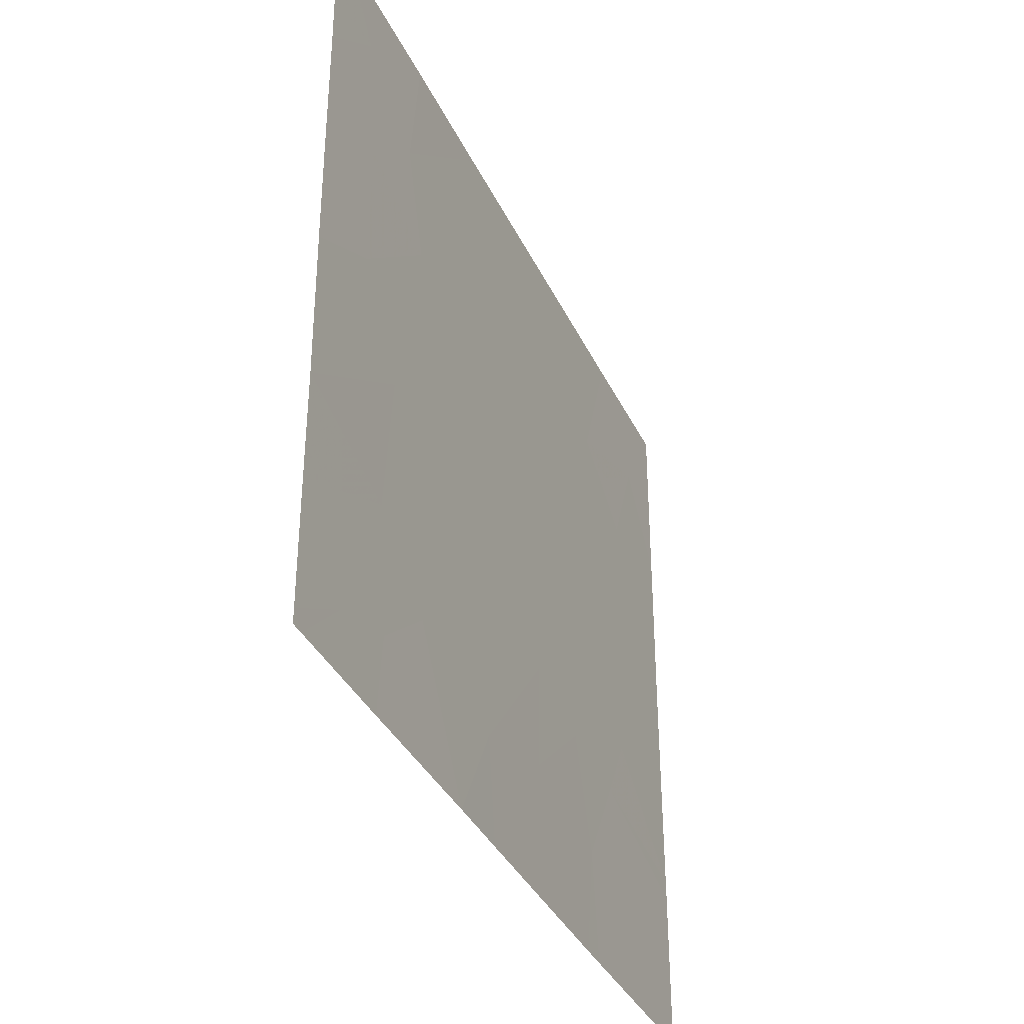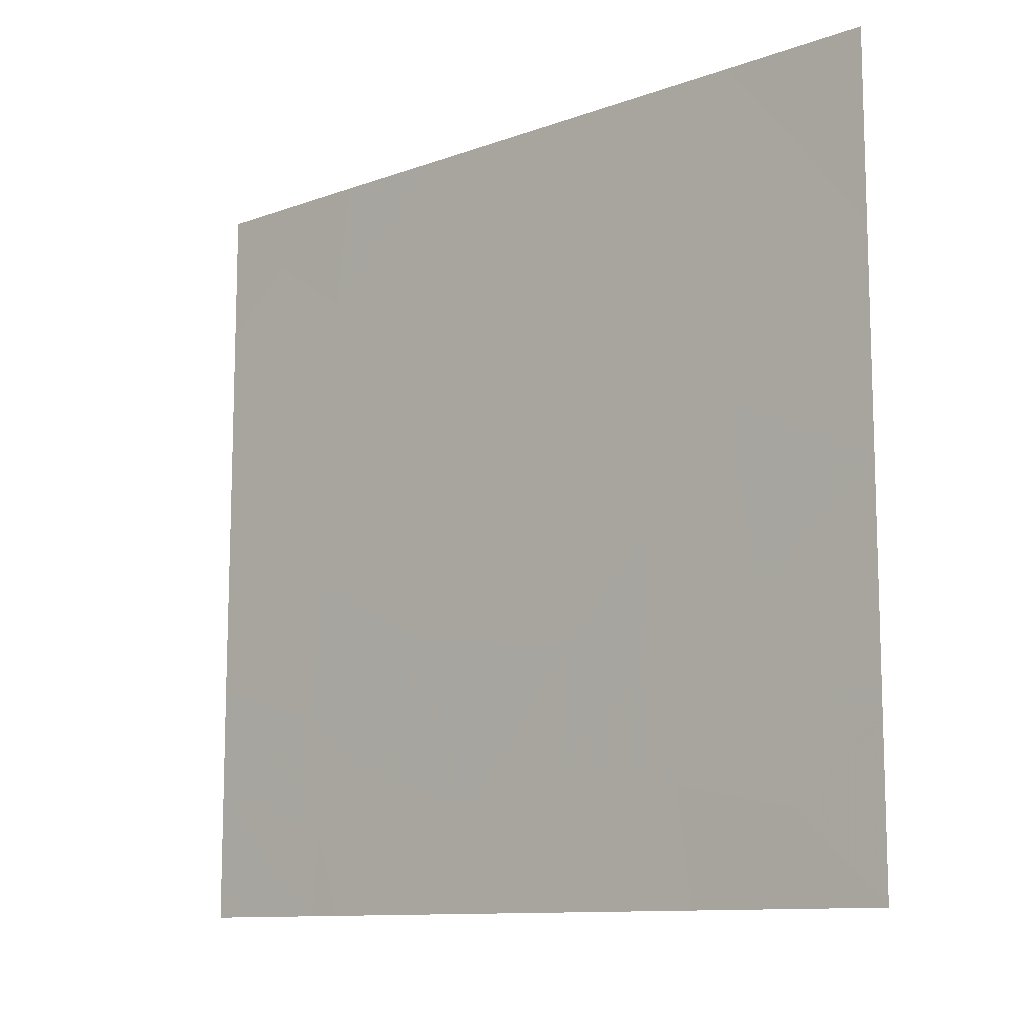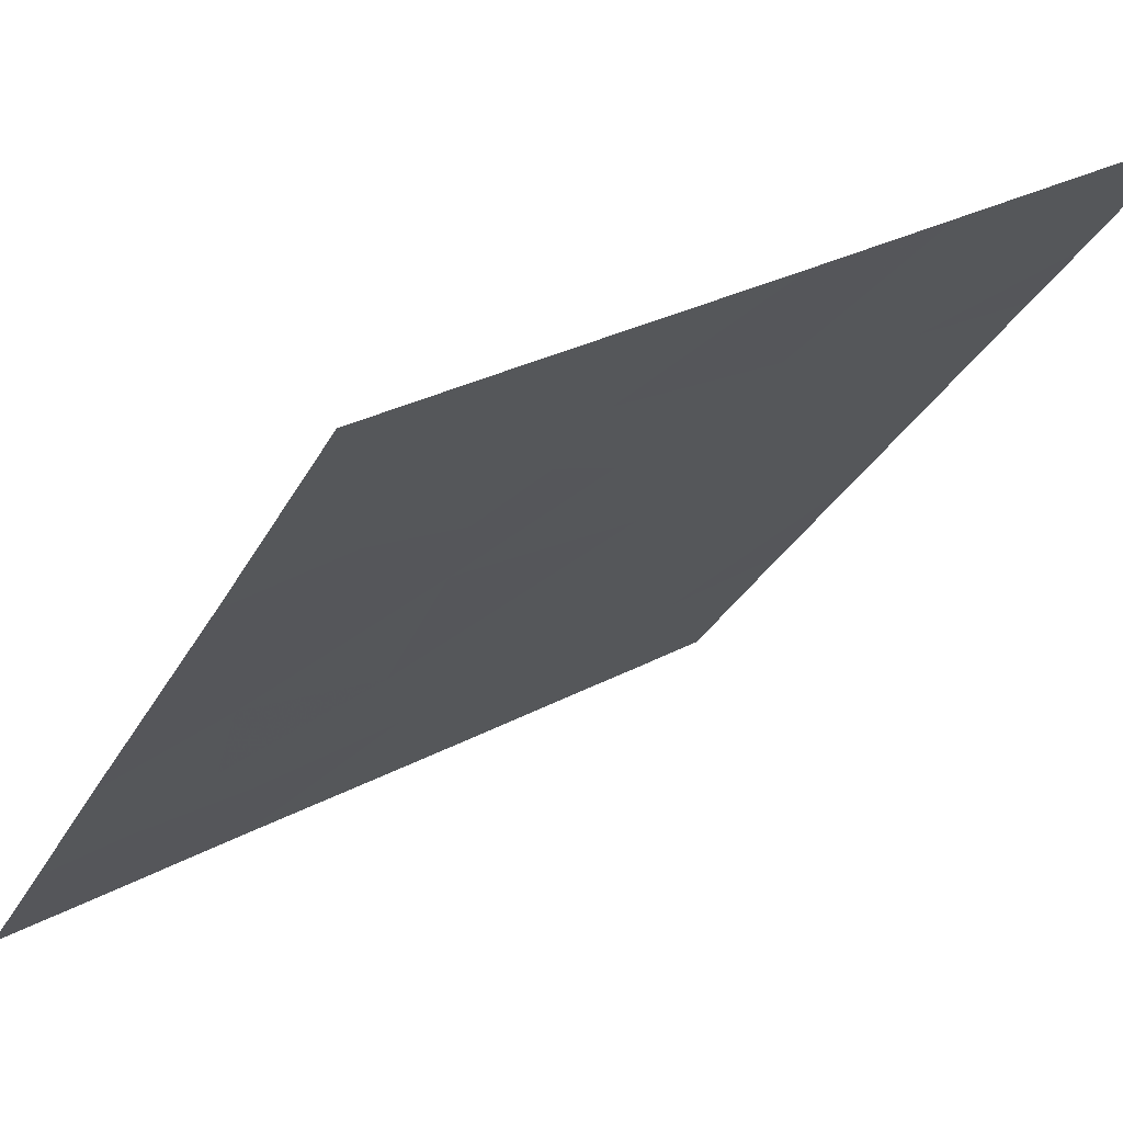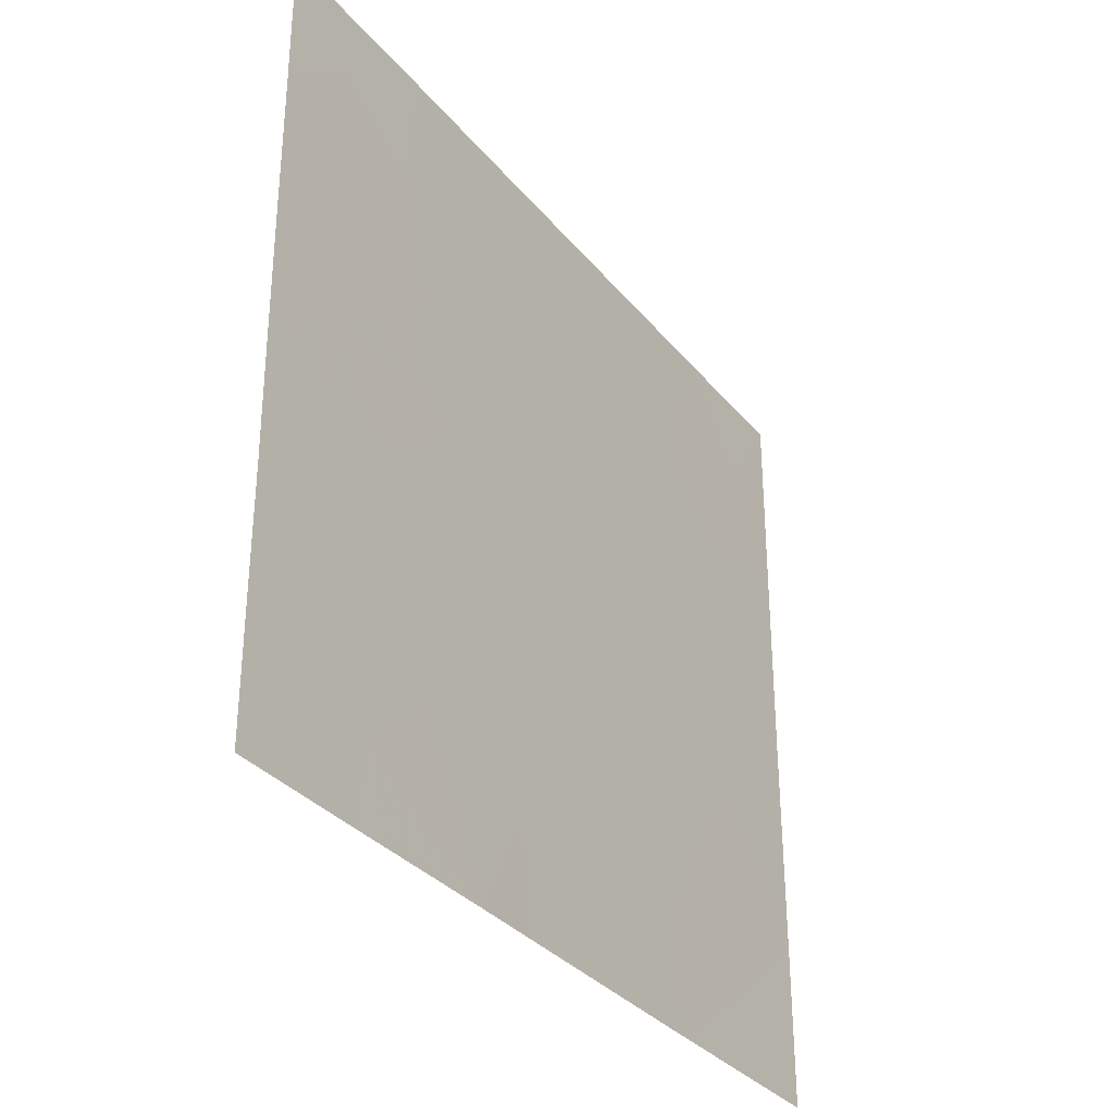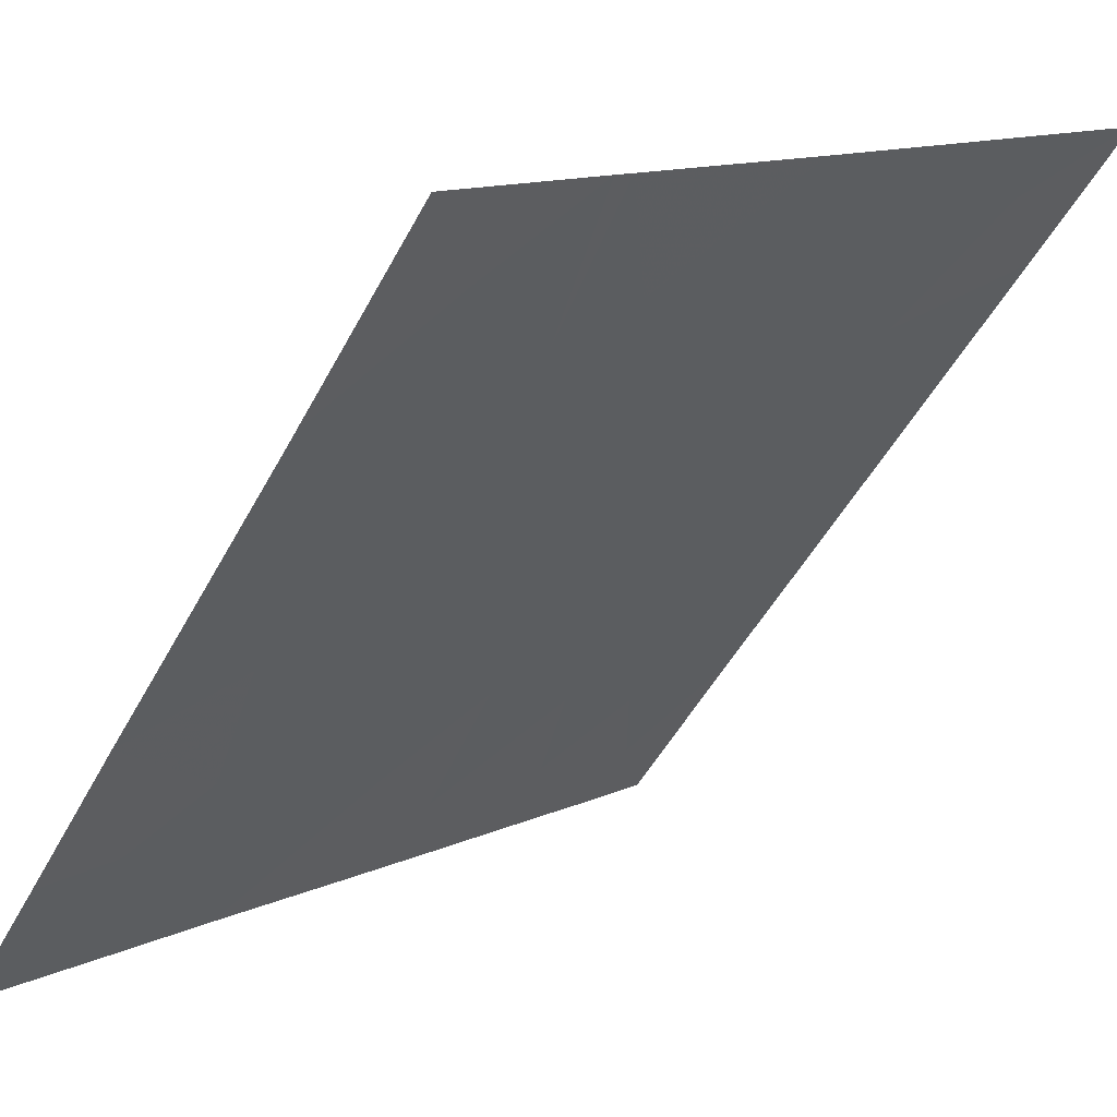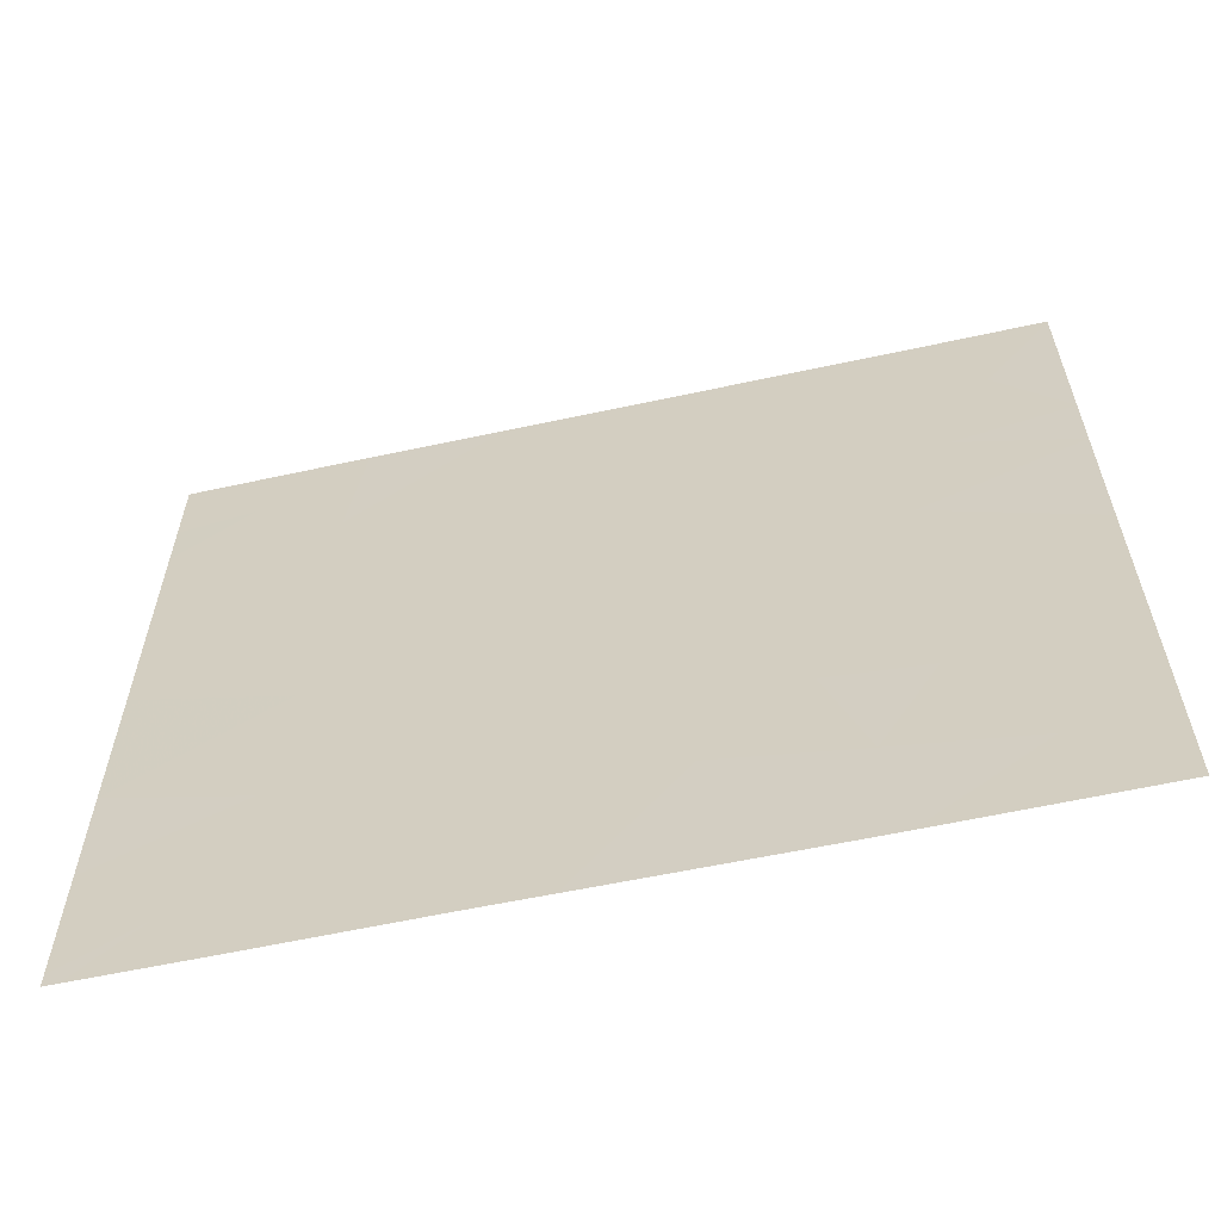
<metadata>
{"format":"obj","ext":"obj","renderer":"f3d","projection":"perspective","resolution":1024,"background":"white","views":[{"elev":-36.6,"azim":61.5,"up":"+Z"},{"elev":-11.1,"azim":170.1,"up":"+Z"},{"elev":28.1,"azim":-129.9,"up":"+Y"},{"elev":-32.8,"azim":71.1,"up":"+Z"},{"elev":12.6,"azim":-136.9,"up":"+Y"},{"elev":-60.5,"azim":140.9,"up":"+Z"}]}
</metadata>
<code>
v 9.955 36.09 -21.02
v 9.78 36.31 -21.32
v 9.956 36.09 -21.49
v 8.649 37.73 -19
v 8.872 37.45 -18.54
v 8.87 37.46 -19.34
v 9.059 37.22 -18.88
v 8.166 38.34 -21.21
v 8.439 38 -21.54
v 8.474 37.95 -21.12
v 9.773 36.32 -18.81
v 9.52 36.64 -18.54
v 9.557 36.59 -19.04
v 8.567 37.84 -19.5
v 7.949 38.62 -18.55
v 7.949 38.62 -18.54
v 7.963 38.6 -18.54
v 9.923 36.13 -21.54
v 9.956 36.09 -21.54
v 7.949 38.62 -19.25
v 8.111 38.41 -18.92
v 8.225 38.27 -19.34
v 9.953 36.09 -19.06
v 9.952 36.09 -18.85
v 8.507 37.91 -21.54
v 9.371 36.83 -19.91
v 9.254 36.97 -20.49
v 9.589 36.55 -20.2
v 8.303 38.17 -18.54
v 8.483 37.94 -18.54
v 8.436 38 -19.1
v 7.949 38.62 -20.91
v 7.949 38.62 -20.95
v 9.888 36.17 -18.54
v 9.953 36.09 -18.54
v 9.615 36.52 -21.54
v 8.007 38.55 -21.54
v 7.949 38.62 -21.54
v 9.081 37.19 -21.14
v 9.047 37.24 -21.54
v 8.796 37.55 -21.01
v 8.435 38 -20.51
v 8.338 38.13 -20.73
v 8.245 38.24 -20.46
v 9.22 37.02 -21.54
v 9.424 36.76 -21.01
v 8.566 37.84 -20.69
v 9.179 37.07 -19.52
v 8.885 37.44 -19.81
v 7.948 38.62 -20.05
v 7.948 38.62 -19.51
v 8.324 38.14 -19.77
v 8.546 37.86 -20.19
v 9.742 36.36 -19.83
v 9.953 36.09 -19.64
v 9.479 36.69 -19.45
v 9.736 36.36 -19.3
v 9.954 36.09 -20.02
v 9.629 36.5 -20.76
v 9.202 37.04 -18.54
v 7.949 38.62 -20.84
v 8.791 37.56 -20.59
v 9.295 36.92 -19.09
v 9.595 36.55 -21.23
v 9.955 36.09 -20.6
v 9.527 36.63 -21.54
f 3 1 2
f 7 5 4
f 4 6 7
f 10 8 9
f 13 11 12
f 6 4 14
f 17 16 15
f 19 3 18
f 22 21 20
f 24 11 23
f 10 9 25
f 28 26 27
f 31 30 29
f 31 4 30
f 33 8 32
f 24 34 11
f 24 35 34
f 29 17 21
f 18 3 2
f 2 36 18
f 11 34 12
f 15 20 21
f 21 17 15
f 37 9 8
f 38 8 33
f 38 37 8
f 41 40 39
f 44 43 42
f 46 39 45
f 46 27 39
f 10 41 47
f 26 48 49
f 49 27 26
f 39 40 45
f 22 14 31
f 52 51 50
f 52 22 51
f 44 42 53
f 44 52 50
f 44 53 52
f 57 54 55
f 57 56 54
f 57 55 23
f 41 25 40
f 41 10 25
f 53 49 14
f 28 58 54
f 57 13 56
f 59 27 46
f 7 60 5
f 6 14 49
f 43 61 32
f 43 44 61
f 43 32 8
f 8 10 43
f 62 47 41
f 63 48 56
f 13 12 60
f 60 63 13
f 43 10 47
f 64 59 46
f 31 29 21
f 21 22 31
f 42 43 47
f 42 47 53
f 62 49 53
f 62 27 49
f 26 56 48
f 28 65 58
f 28 59 65
f 64 45 66
f 64 46 45
f 22 52 14
f 31 14 4
f 63 56 13
f 22 20 51
f 7 48 63
f 7 6 48
f 64 66 36
f 53 14 52
f 4 5 30
f 57 23 11
f 11 13 57
f 59 28 27
f 7 63 60
f 26 54 56
f 26 28 54
f 6 49 48
f 54 58 55
f 44 50 61
f 59 1 65
f 64 2 1
f 1 59 64
f 64 36 2
f 62 41 39
f 39 27 62
f 62 53 47

</code>
